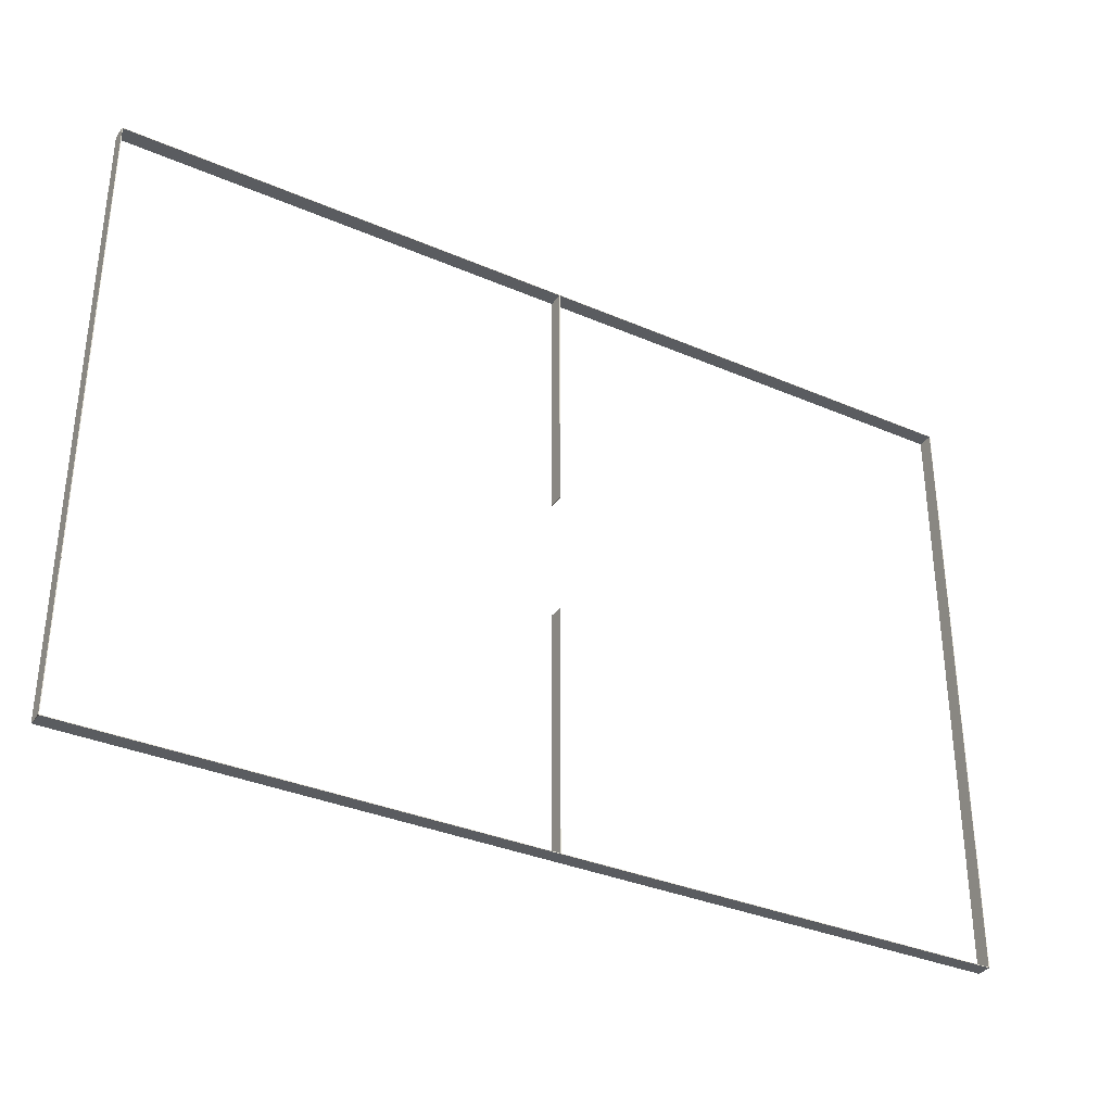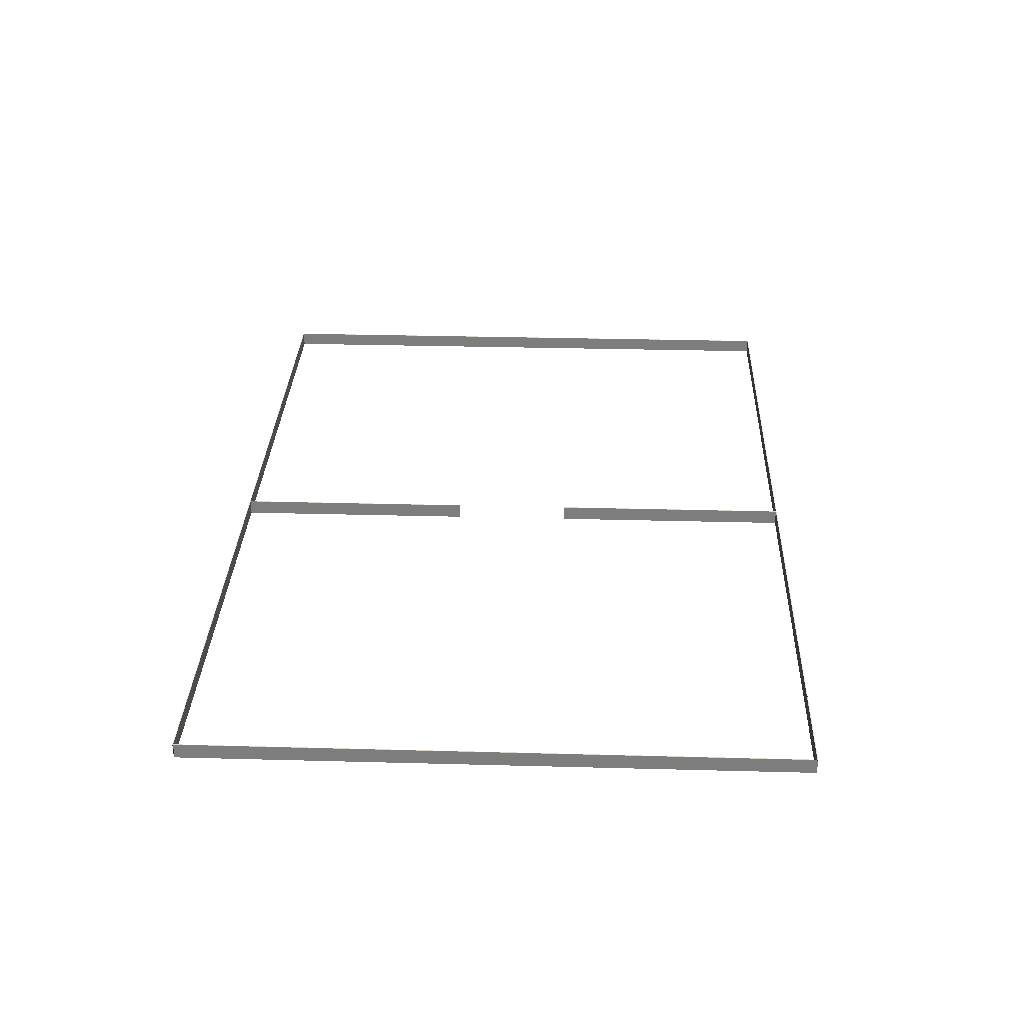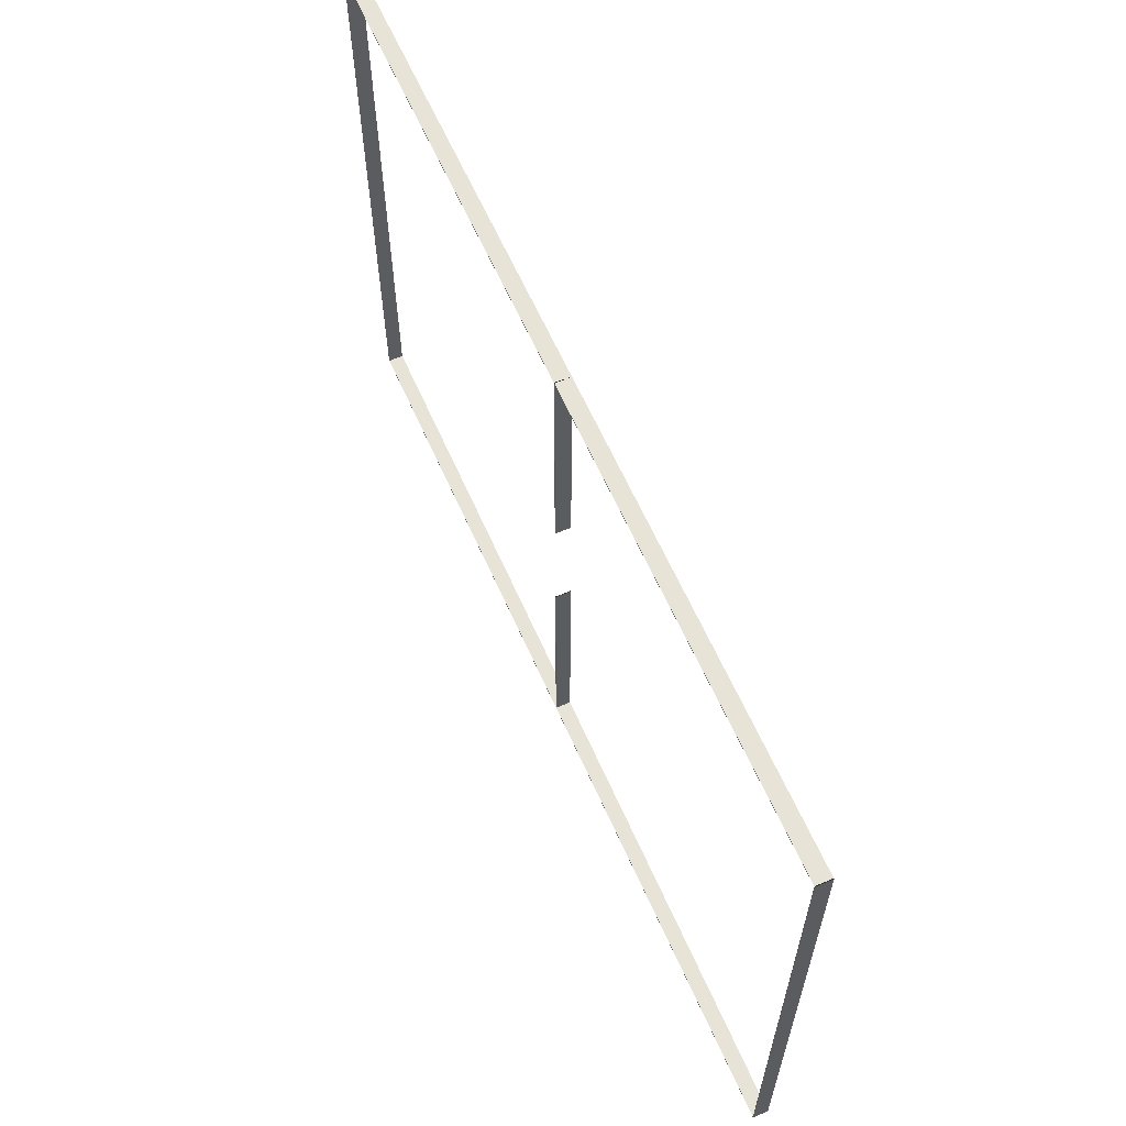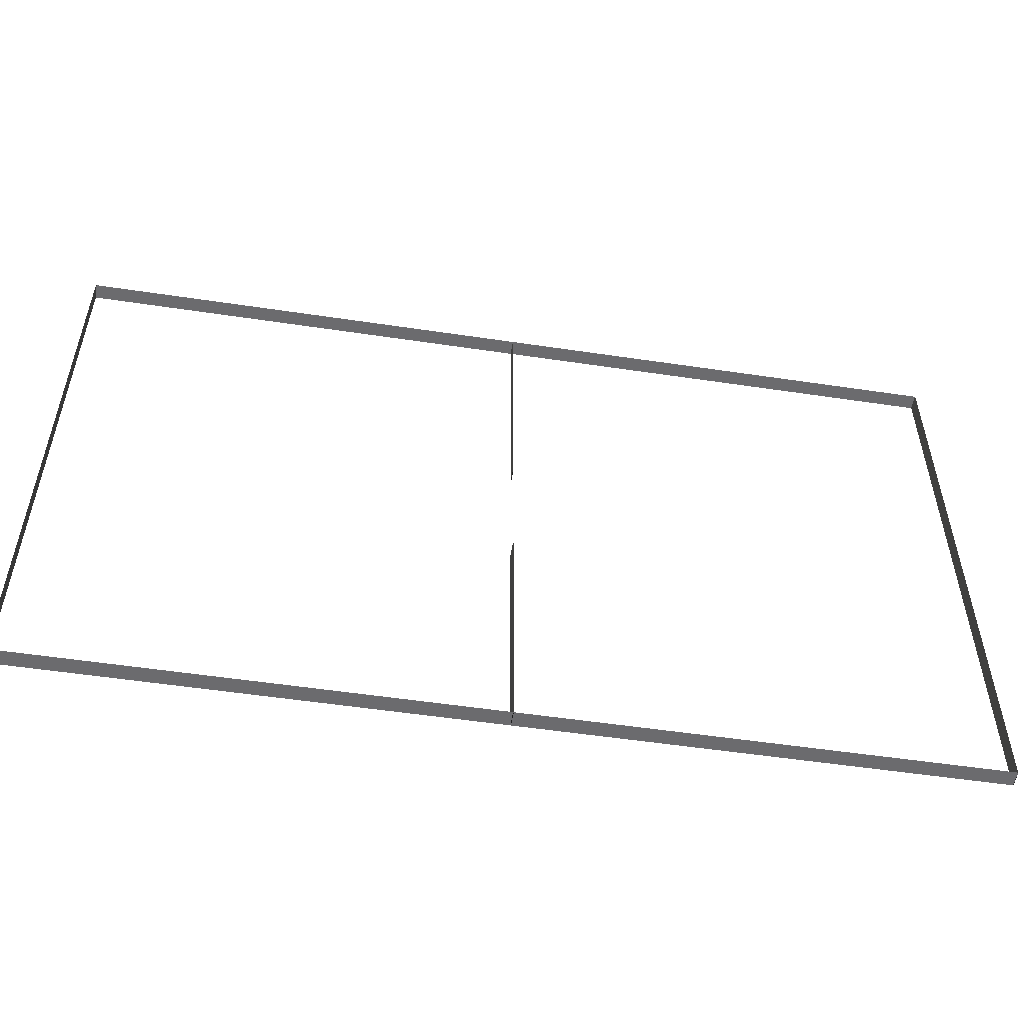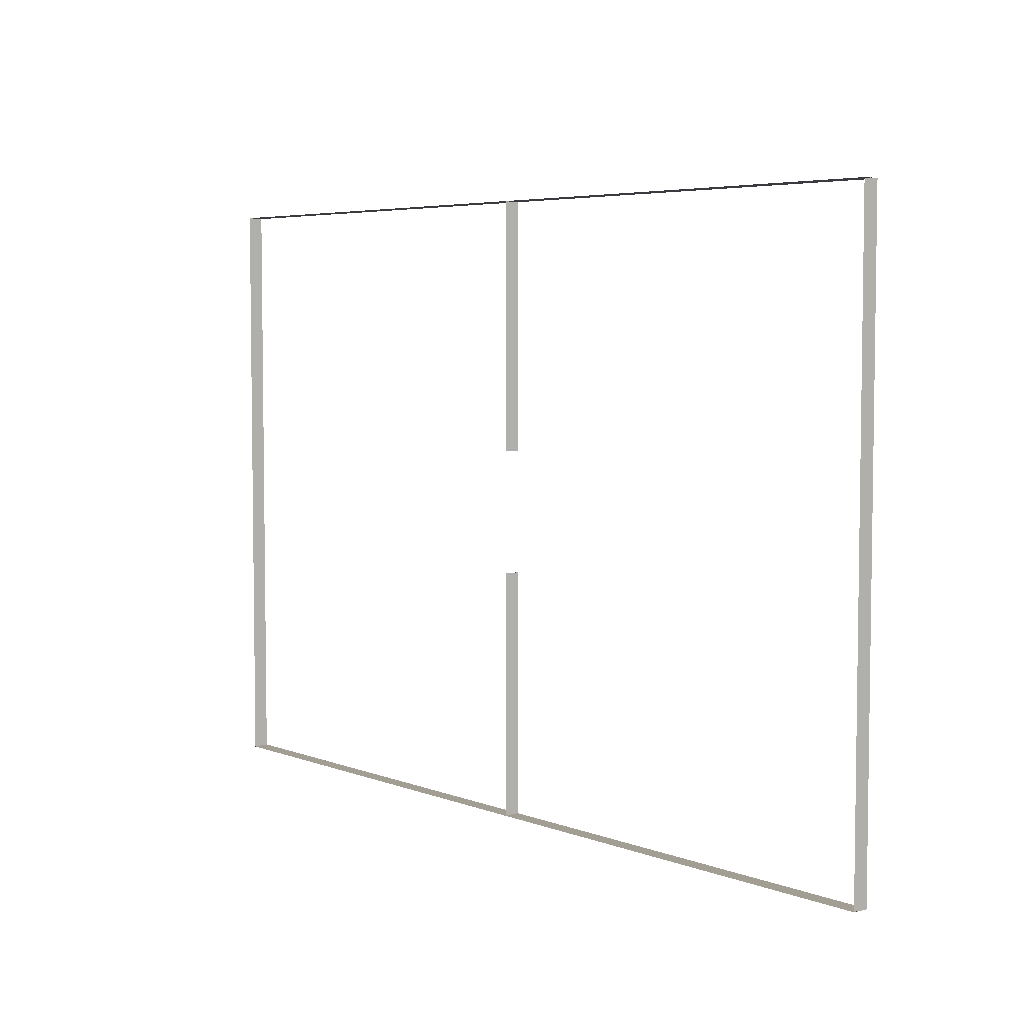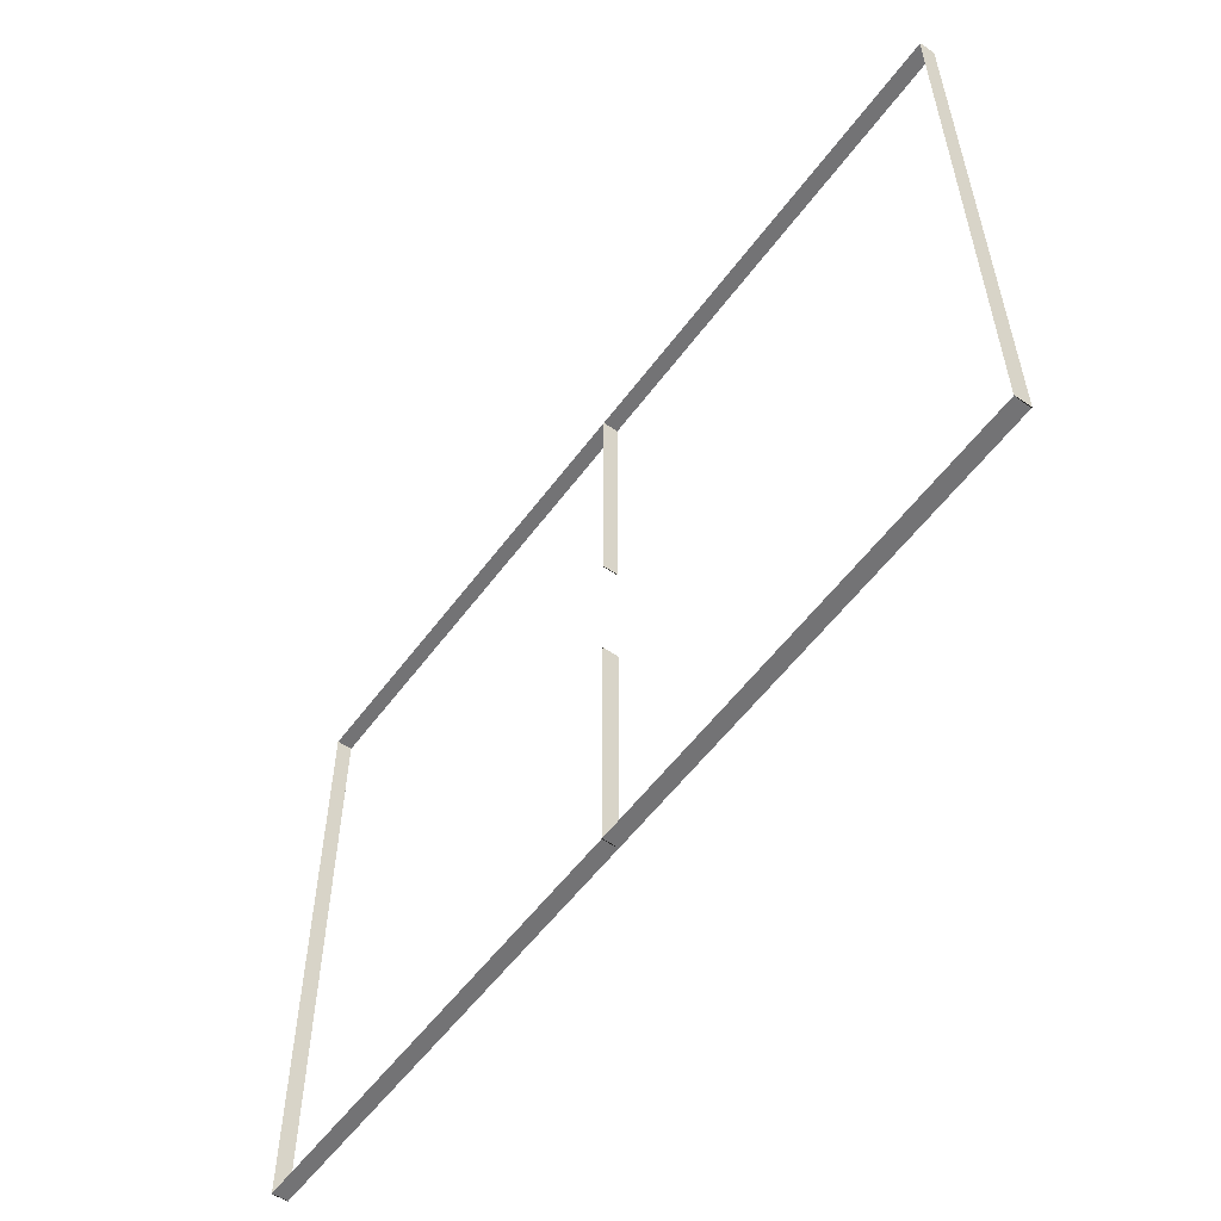
<metadata>
{"format":"obj","ext":"obj","renderer":"f3d","projection":"perspective","resolution":1024,"background":"white","views":[{"elev":-34.0,"azim":-30.4,"up":"+Y"},{"elev":30.7,"azim":92.2,"up":"+Z"},{"elev":61.8,"azim":66.3,"up":"+Y"},{"elev":-53.5,"azim":170.9,"up":"+Y"},{"elev":5.1,"azim":-129.8,"up":"+Y"},{"elev":-56.0,"azim":-126.0,"up":"+Y"}]}
</metadata>
<code>
o walls
v 0 100.1 0
v 0 100.1 2.5
v 150.1 100.1 0
v 150.1 100.1 2.5
v 150.1 100 0
v 150.1 100 2.5
v 0 100 0
v 0 100 2.5
v 150.1 100.1 0
v 150.1 100.1 2.5
v 150.1 0 0
v 150.1 0 2.5
v 150 0 0
v 150 0 2.5
v 150 100.1 0
v 150 100.1 2.5
v 150.1 0 0
v 150.1 0 2.5
v 0 0 0
v 0 0 2.5
v 0 0.1 0
v 0 0.1 2.5
v 150.1 0.1 0
v 150.1 0.1 2.5
v 0 0 0
v 0 0 2.5
v 0 100.1 0
v 0 100.1 2.5
v 0.1 100.1 0
v 0.1 100.1 2.5
v 0.1 0 0
v 0.1 0 2.5
v 75.1 100.1 0
v 75.1 100.1 2.5
v 75.1 60 0
v 75.1 60 2.5
v 75 60 0
v 75 60 2.5
v 75 100.1 0
v 75 100.1 2.5
v 75.1 40.1 0
v 75.1 40.1 2.5
v 75.1 0 0
v 75.1 0 2.5
v 75 0 0
v 75 0 2.5
v 75 40.1 0
v 75 40.1 2.5
g walls
f 1 2 3
f 4 3 2
f 3 4 5
f 6 5 4
f 5 6 7
f 8 7 6
f 7 8 1
f 2 1 8
f 2 6 4
f 2 8 6
f 9 10 11
f 12 11 10
f 11 12 13
f 14 13 12
f 13 14 15
f 16 15 14
f 15 16 9
f 10 9 16
f 10 14 12
f 10 16 14
f 17 18 19
f 20 19 18
f 19 20 21
f 22 21 20
f 21 22 23
f 24 23 22
f 23 24 17
f 18 17 24
f 18 22 20
f 18 24 22
f 25 26 27
f 28 27 26
f 27 28 29
f 30 29 28
f 29 30 31
f 32 31 30
f 31 32 25
f 26 25 32
f 26 30 28
f 26 32 30
f 33 34 35
f 36 35 34
f 35 36 37
f 38 37 36
f 37 38 39
f 40 39 38
f 39 40 33
f 34 33 40
f 34 38 36
f 34 40 38
f 41 42 43
f 44 43 42
f 43 44 45
f 46 45 44
f 45 46 47
f 48 47 46
f 47 48 41
f 42 41 48
f 42 46 44
f 42 48 46

</code>
